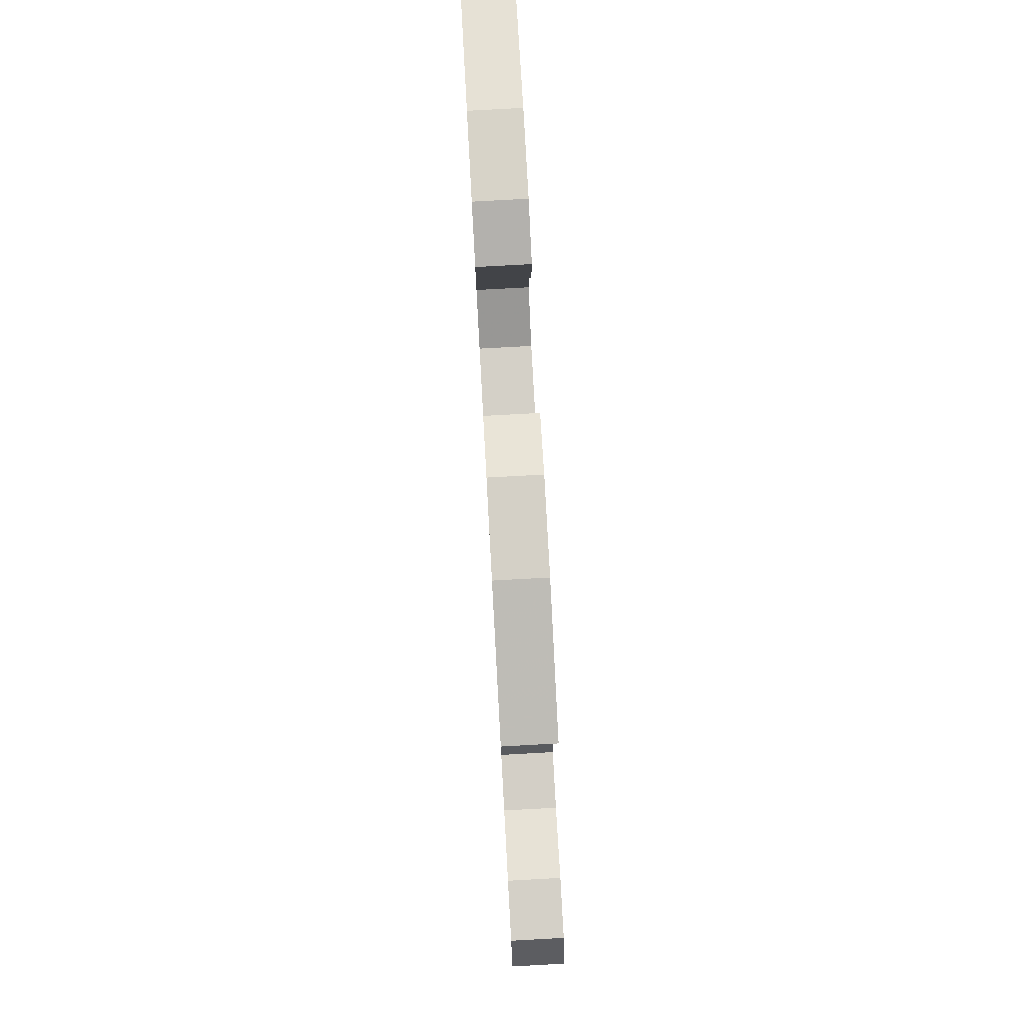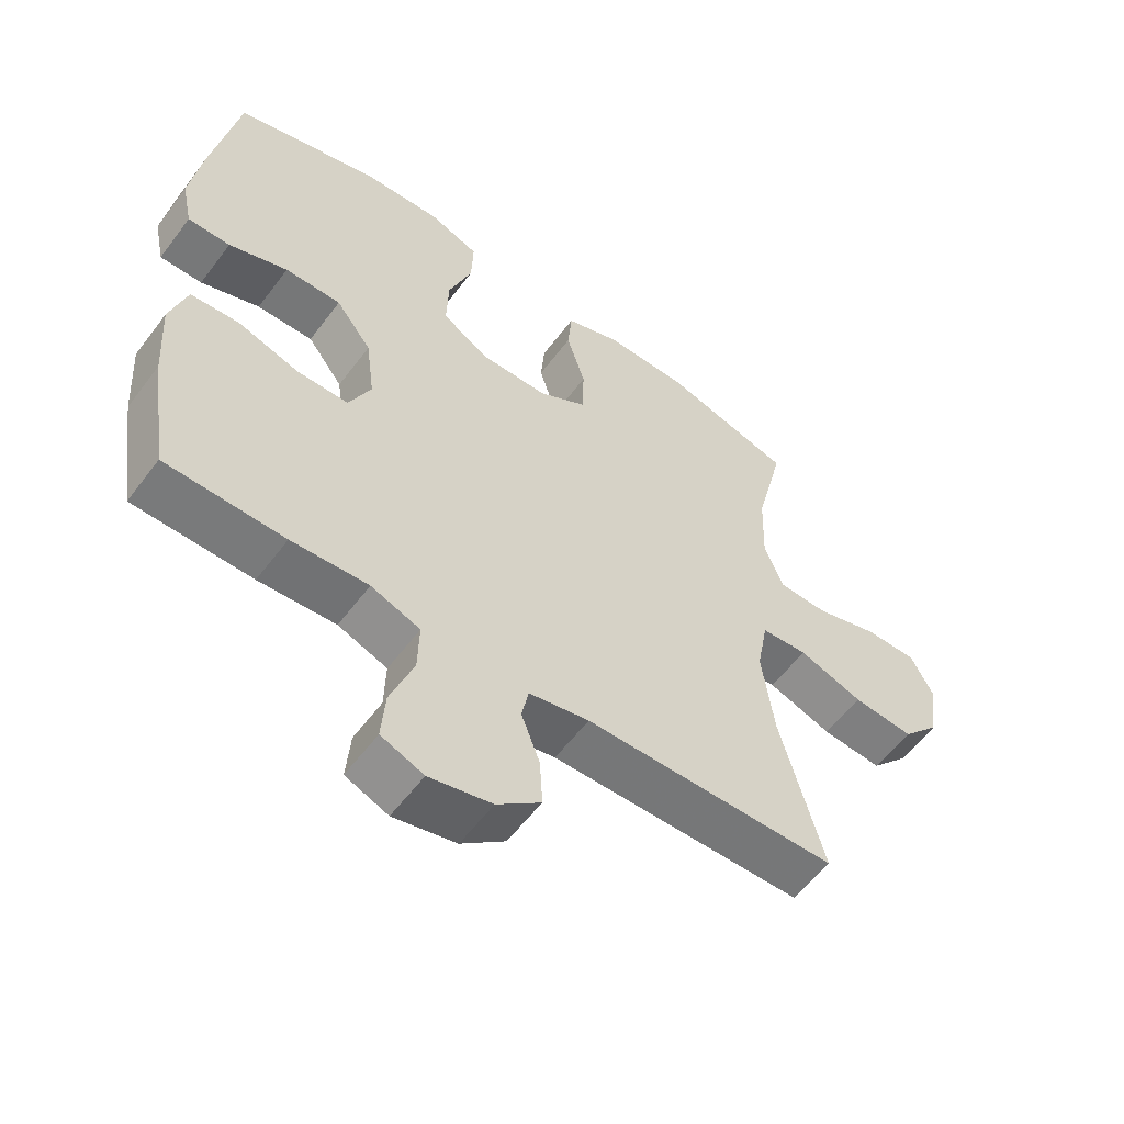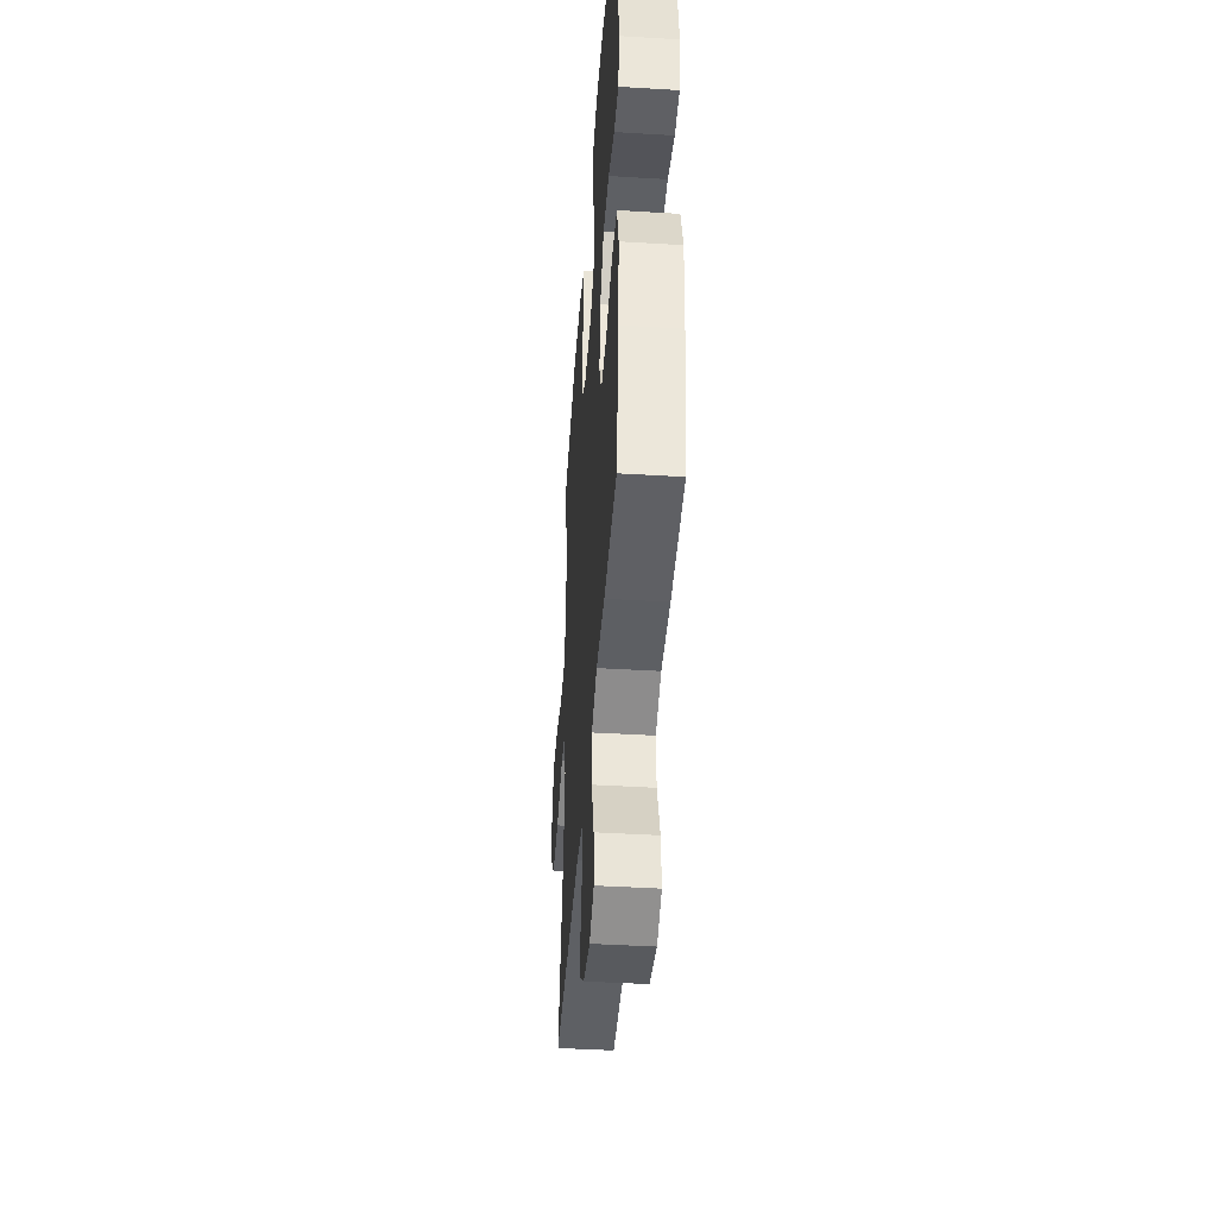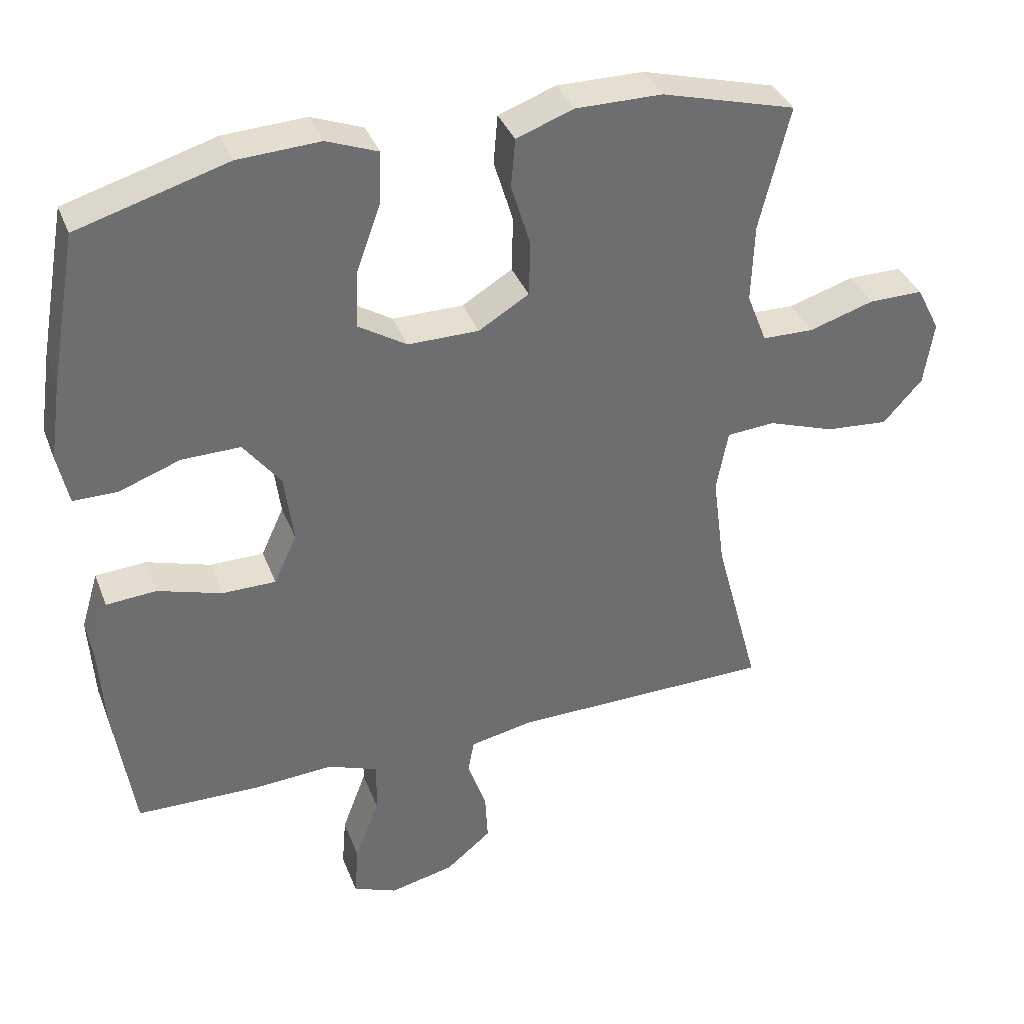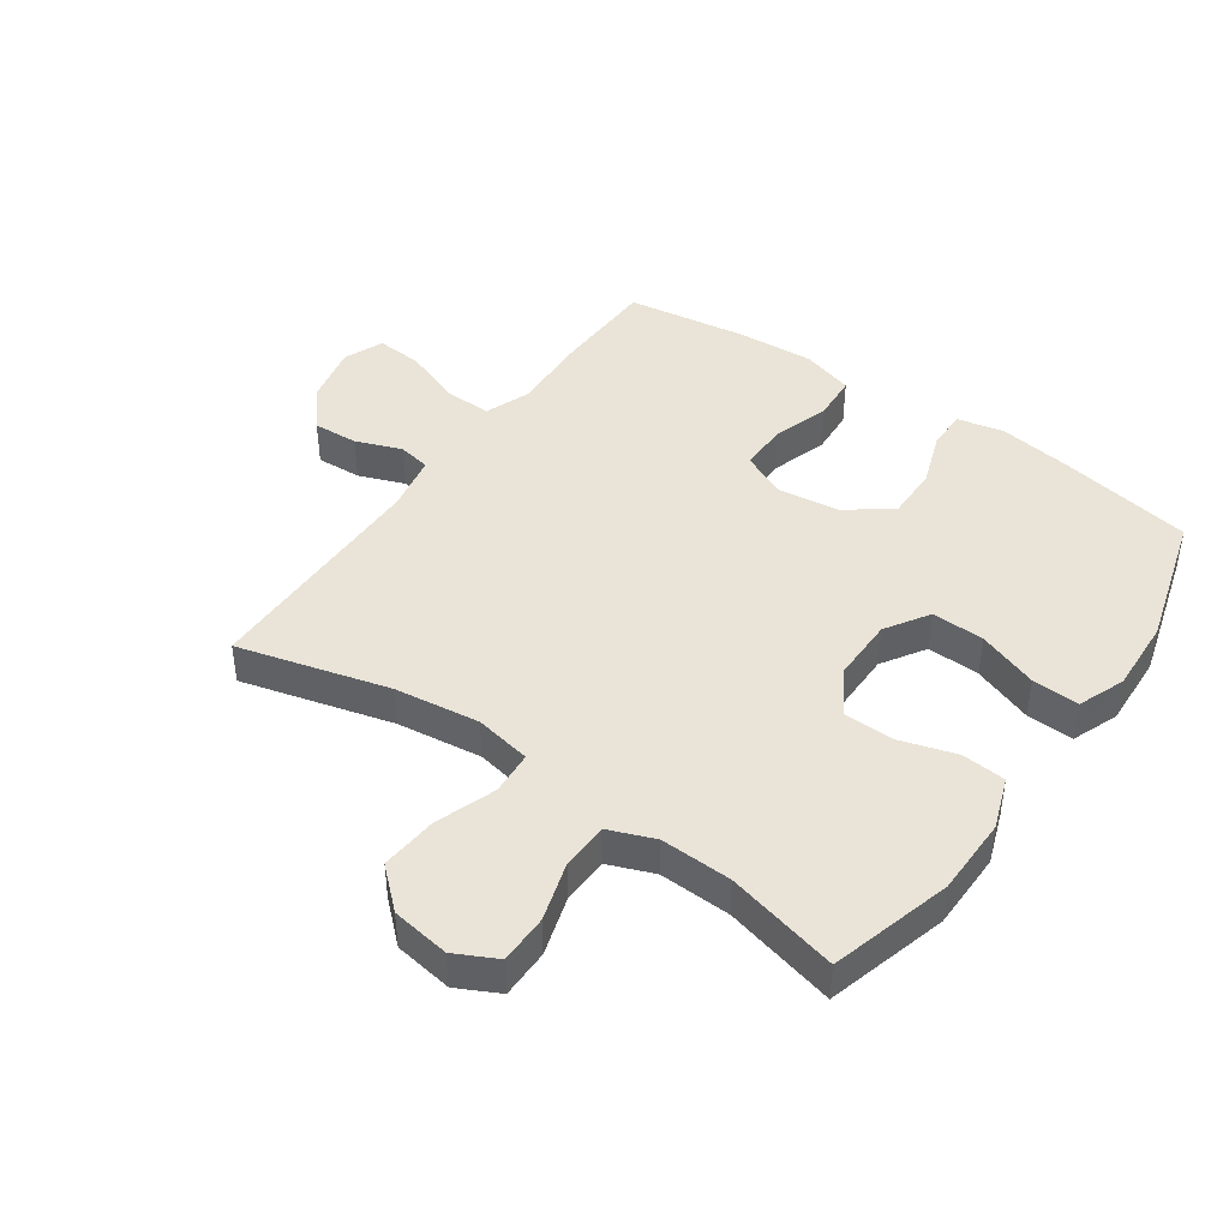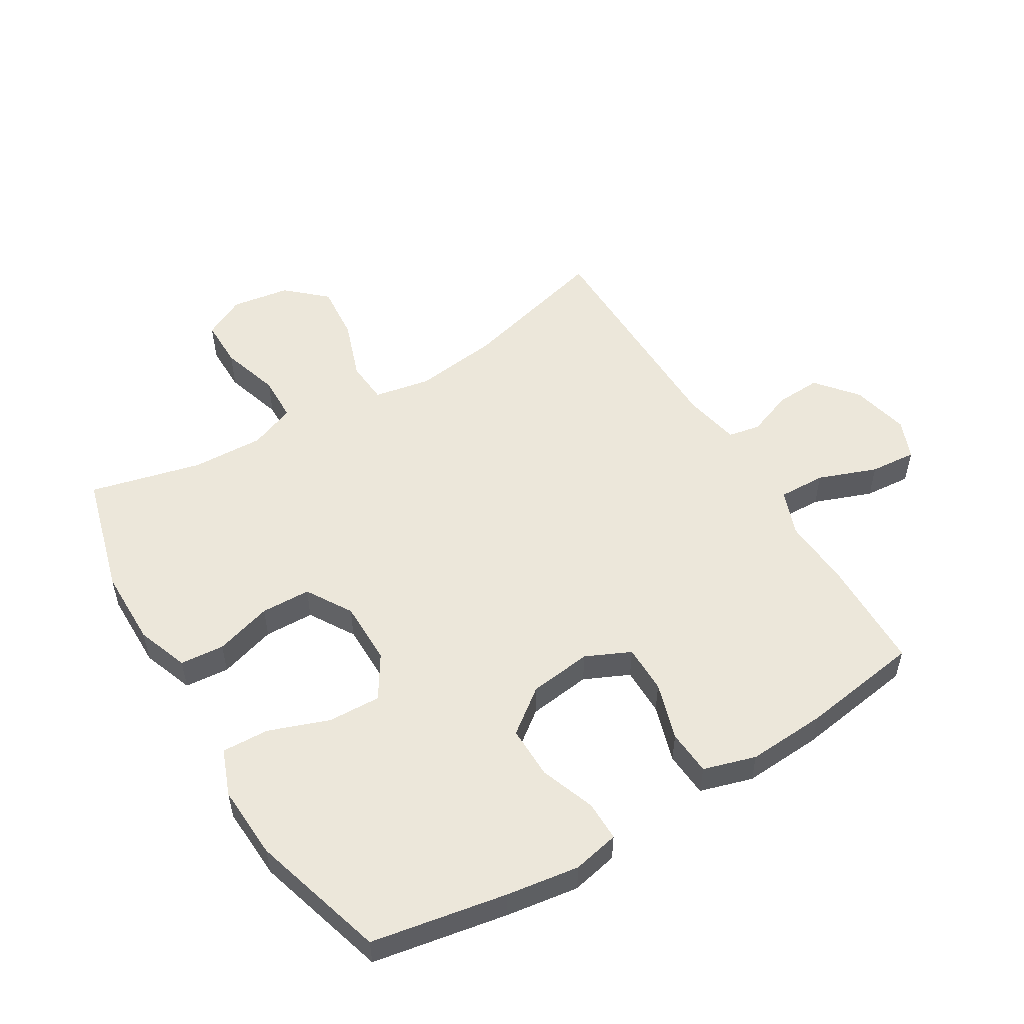
<metadata>
{"format":"obj","ext":"obj","renderer":"f3d","projection":"perspective","resolution":1024,"background":"white","views":[{"elev":79.9,"azim":-93.1,"up":"+Z"},{"elev":-57.4,"azim":143.5,"up":"+Z"},{"elev":-43.5,"azim":85.9,"up":"+Z"},{"elev":36.7,"azim":160.3,"up":"+Z"},{"elev":43.4,"azim":-54.9,"up":"+Y"},{"elev":53.0,"azim":58.9,"up":"+Y"}]}
</metadata>
<code>
v 0.5 0.07 -0.5
v 0.321 0.07 -0.504
v 0.205 0.07 -0.497
v 0.131 0.07 -0.525
v 0.133 0.07 -0.601
v 0.168 0.07 -0.695
v 0.174 0.07 -0.77
v 0.11 0.07 -0.796
v 0.016 0.07 -0.775
v -0.05 0.07 -0.721
v -0.046 0.07 -0.648
v -0.018 0.07 -0.574
v -0.028 0.07 -0.522
v -0.119 0.07 -0.504
v -0.5 0.07 -0.5
v -0.435 0.07 -0.257
v -0.417 0.07 -0.12
v -0.434 0.07 -0.029
v -0.504 0.07 -0.024
v -0.601 0.07 -0.058
v -0.693 0.07 -0.066
v -0.75 0.07 -0.003
v -0.764 0.07 0.091
v -0.73 0.07 0.158
v -0.651 0.07 0.158
v -0.556 0.07 0.129
v -0.481 0.07 0.131
v -0.452 0.07 0.205
v -0.456 0.07 0.32
v -0.5 0.07 0.5
v -0.305 0.07 0.554
v -0.179 0.07 0.555
v -0.096 0.07 0.525
v -0.09 0.07 0.454
v -0.118 0.07 0.362
v -0.116 0.07 0.282
v -0.043 0.07 0.238
v 0.06 0.07 0.238
v 0.13 0.07 0.282
v 0.127 0.07 0.367
v 0.092 0.07 0.464
v 0.089 0.07 0.54
v 0.164 0.07 0.569
v 0.283 0.07 0.563
v 0.5 0.07 0.5
v 0.539 0.07 0.283
v 0.556 0.07 0.166
v 0.54 0.07 0.091
v 0.476 0.07 0.091
v 0.387 0.07 0.123
v 0.302 0.07 0.124
v 0.248 0.07 0.053
v 0.235 0.07 -0.048
v 0.268 0.07 -0.12
v 0.346 0.07 -0.12
v 0.439 0.07 -0.091
v 0.512 0.07 -0.096
v 0.537 0.07 -0.18
v 0.529 0.07 -0.307
v 0.5 0 -0.5
v 0.321 0 -0.504
v 0.205 0 -0.497
v 0.131 0 -0.525
v 0.133 0 -0.601
v 0.168 0 -0.695
v 0.174 0 -0.77
v 0.11 0 -0.796
v 0.016 0 -0.775
v -0.05 0 -0.721
v -0.046 0 -0.648
v -0.018 0 -0.574
v -0.028 0 -0.522
v -0.119 0 -0.504
v -0.5 0 -0.5
v -0.435 0 -0.257
v -0.417 0 -0.12
v -0.434 0 -0.029
v -0.504 0 -0.024
v -0.601 0 -0.058
v -0.693 0 -0.066
v -0.75 0 -0.003
v -0.764 0 0.091
v -0.73 0 0.158
v -0.651 0 0.158
v -0.556 0 0.129
v -0.481 0 0.131
v -0.452 0 0.205
v -0.456 0 0.32
v -0.5 0 0.5
v -0.305 0 0.554
v -0.179 0 0.555
v -0.096 0 0.525
v -0.09 0 0.454
v -0.118 0 0.362
v -0.116 0 0.282
v -0.043 0 0.238
v 0.06 0 0.238
v 0.13 0 0.282
v 0.127 0 0.367
v 0.092 0 0.464
v 0.089 0 0.54
v 0.164 0 0.569
v 0.283 0 0.563
v 0.5 0 0.5
v 0.539 0 0.283
v 0.556 0 0.166
v 0.54 0 0.091
v 0.476 0 0.091
v 0.387 0 0.123
v 0.302 0 0.124
v 0.248 0 0.053
v 0.235 0 -0.048
v 0.268 0 -0.12
v 0.346 0 -0.12
v 0.439 0 -0.091
v 0.512 0 -0.096
v 0.537 0 -0.18
v 0.529 0 -0.307
f 1 2 3
f 59 1 3
f 58 59 3
f 57 58 3
f 56 57 3
f 55 56 3
f 54 55 3 4
f 53 54 4
f 52 53 4
f 48 49 50
f 47 48 50
f 46 47 50
f 45 46 50
f 44 45 50
f 43 44 50
f 42 43 50
f 41 42 50
f 40 41 50
f 39 40 50 51
f 38 39 51 52
f 33 34 35
f 32 33 35
f 31 32 35
f 30 31 35
f 29 30 35
f 28 29 35 36
f 27 28 36 37
f 24 25 26
f 23 24 26
f 22 23 26
f 21 22 26
f 20 21 26
f 19 20 26
f 18 19 26 27
f 14 15 16
f 13 14 16 17
f 10 11 12
f 9 10 12
f 8 9 12
f 7 8 12
f 6 7 12
f 5 6 12
f 4 5 12 13
f 52 4 13
f 38 52 13
f 37 38 13
f 27 37 13
f 18 27 13
f 13 17 18
f 62 61 60
f 62 60 118
f 62 118 117
f 62 117 116
f 62 116 115
f 62 115 114
f 63 62 114 113
f 63 113 112
f 63 112 111
f 109 108 107
f 109 107 106
f 109 106 105
f 109 105 104
f 109 104 103
f 109 103 102
f 109 102 101
f 109 101 100
f 109 100 99
f 110 109 99 98
f 111 110 98 97
f 94 93 92
f 94 92 91
f 94 91 90
f 94 90 89
f 94 89 88
f 95 94 88 87
f 96 95 87 86
f 85 84 83
f 85 83 82
f 85 82 81
f 85 81 80
f 85 80 79
f 85 79 78
f 86 85 78 77
f 75 74 73
f 76 75 73 72
f 71 70 69
f 71 69 68
f 71 68 67
f 71 67 66
f 71 66 65
f 71 65 64
f 72 71 64 63
f 72 63 111
f 72 111 97
f 72 97 96
f 72 96 86
f 72 86 77
f 77 76 72
f 1 60 61 2
f 2 61 62 3
f 3 62 63 4
f 4 63 64 5
f 5 64 65 6
f 6 65 66 7
f 7 66 67 8
f 8 67 68 9
f 9 68 69 10
f 10 69 70 11
f 11 70 71 12
f 12 71 72 13
f 13 72 73 14
f 14 73 74 15
f 15 74 75 16
f 16 75 76 17
f 17 76 77 18
f 18 77 78 19
f 19 78 79 20
f 20 79 80 21
f 21 80 81 22
f 22 81 82 23
f 23 82 83 24
f 24 83 84 25
f 25 84 85 26
f 26 85 86 27
f 27 86 87 28
f 28 87 88 29
f 29 88 89 30
f 30 89 90 31
f 31 90 91 32
f 32 91 92 33
f 33 92 93 34
f 34 93 94 35
f 35 94 95 36
f 36 95 96 37
f 37 96 97 38
f 38 97 98 39
f 39 98 99 40
f 40 99 100 41
f 41 100 101 42
f 42 101 102 43
f 43 102 103 44
f 44 103 104 45
f 45 104 105 46
f 46 105 106 47
f 47 106 107 48
f 48 107 108 49
f 49 108 109 50
f 50 109 110 51
f 51 110 111 52
f 52 111 112 53
f 53 112 113 54
f 54 113 114 55
f 55 114 115 56
f 56 115 116 57
f 57 116 117 58
f 58 117 118 59
f 59 118 60 1

</code>
